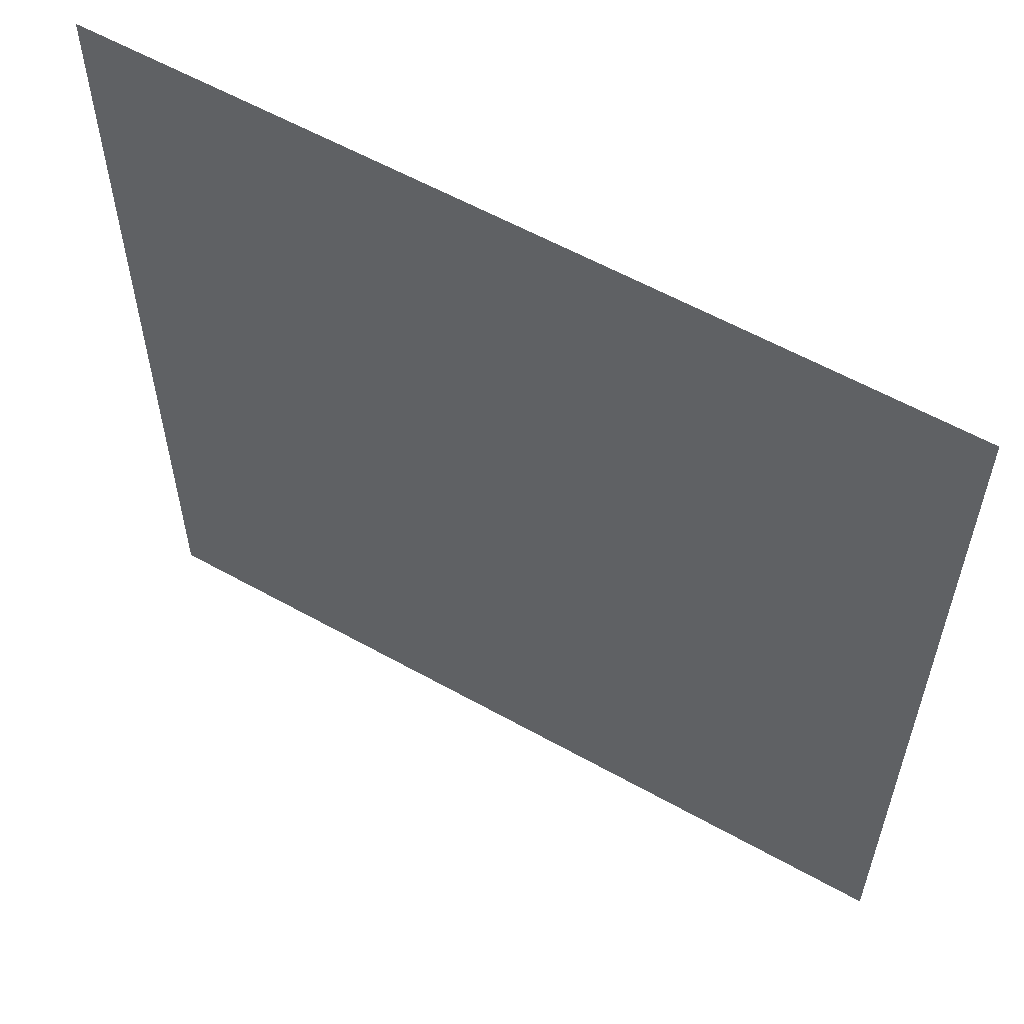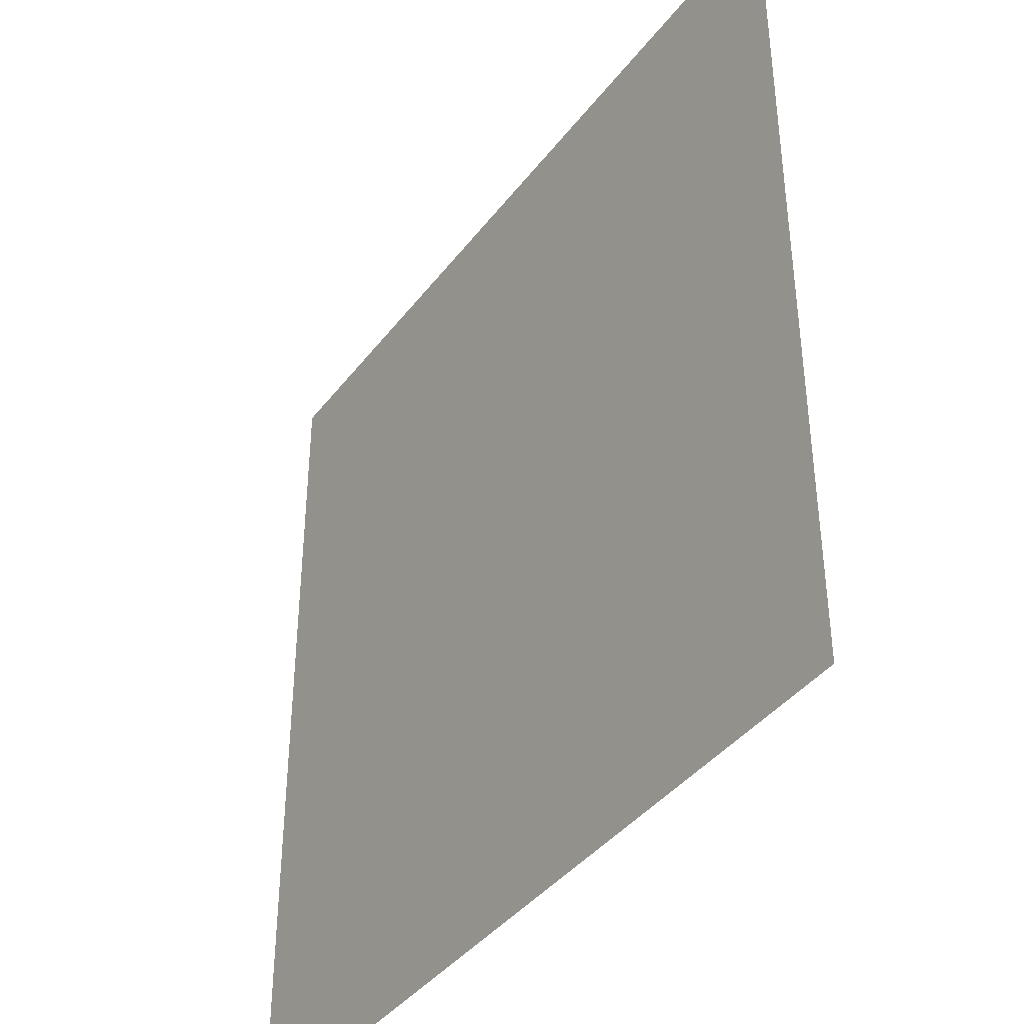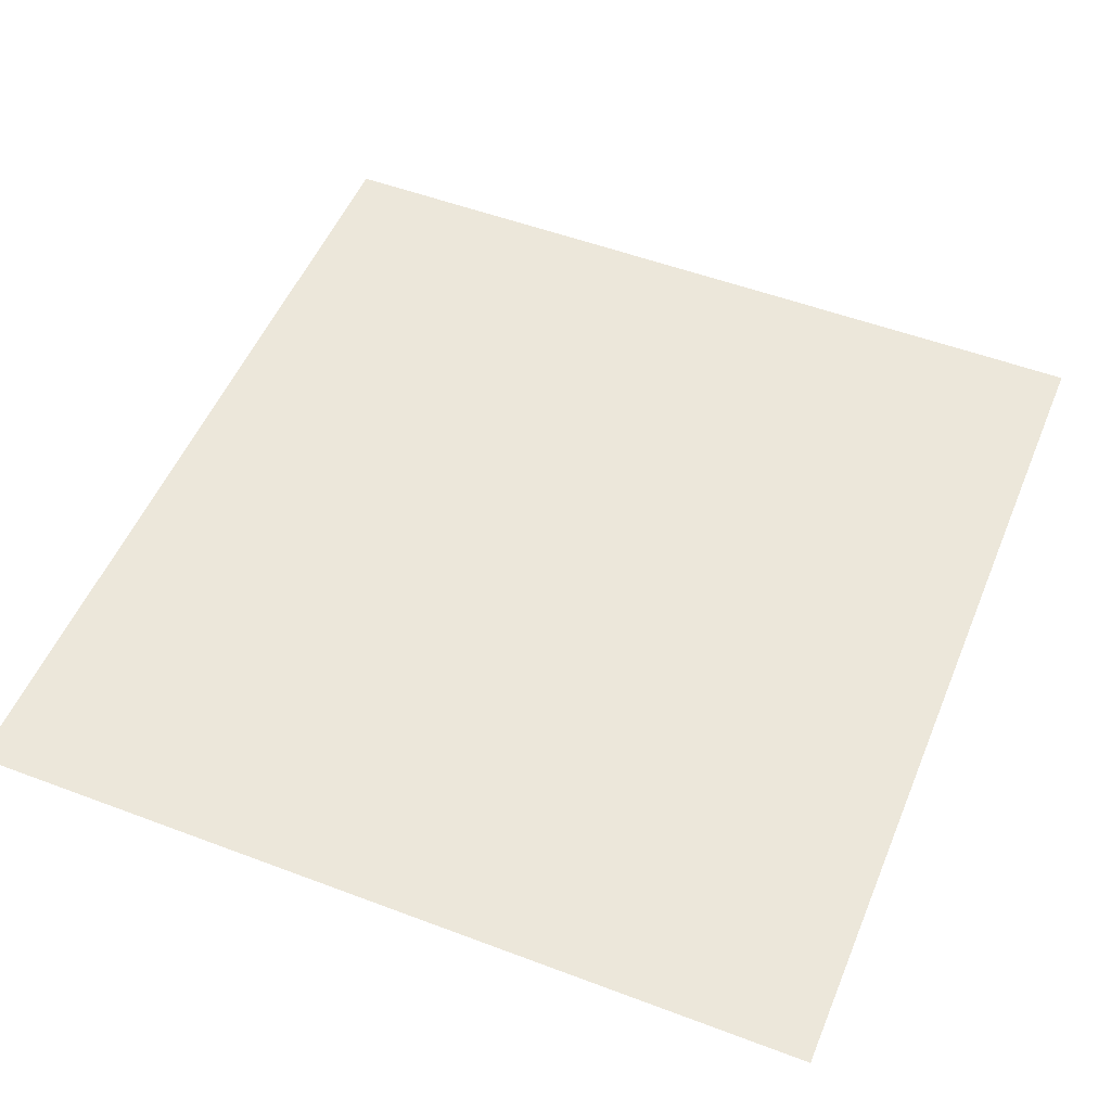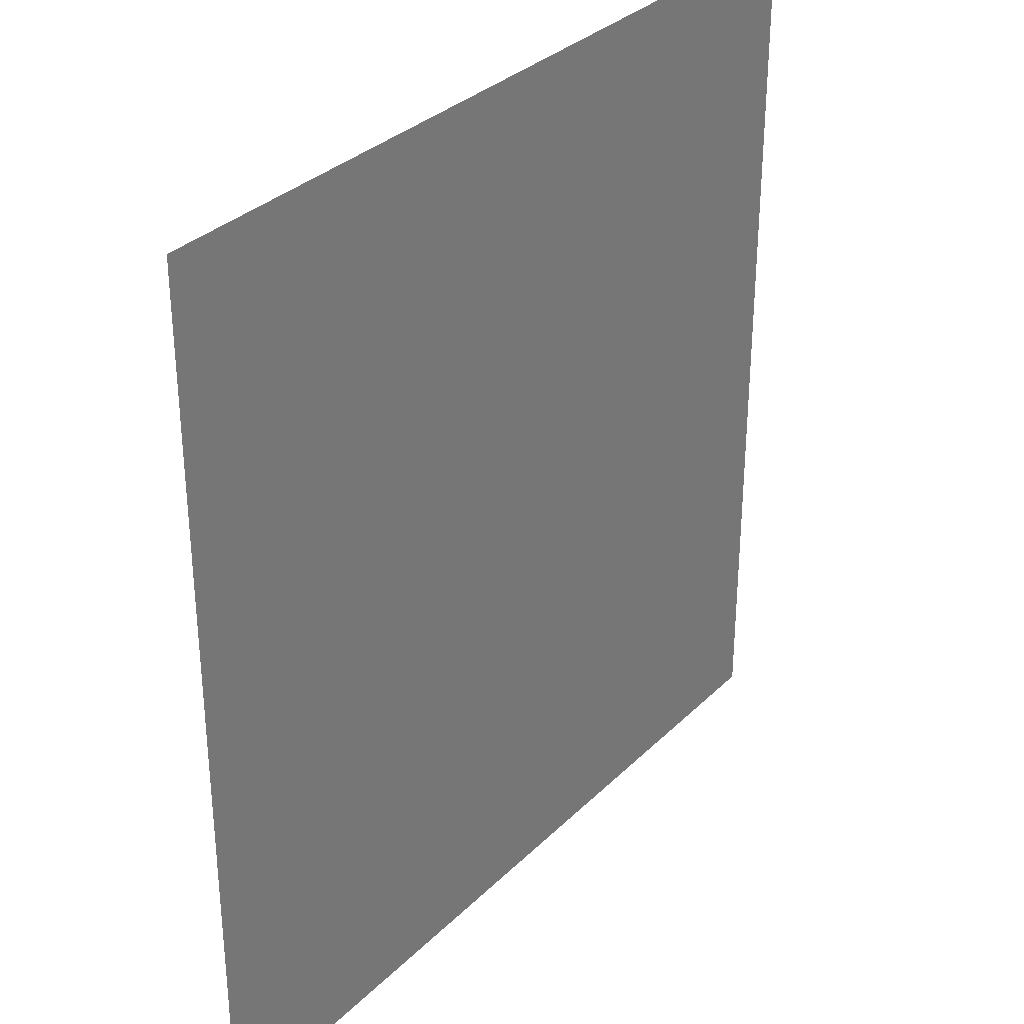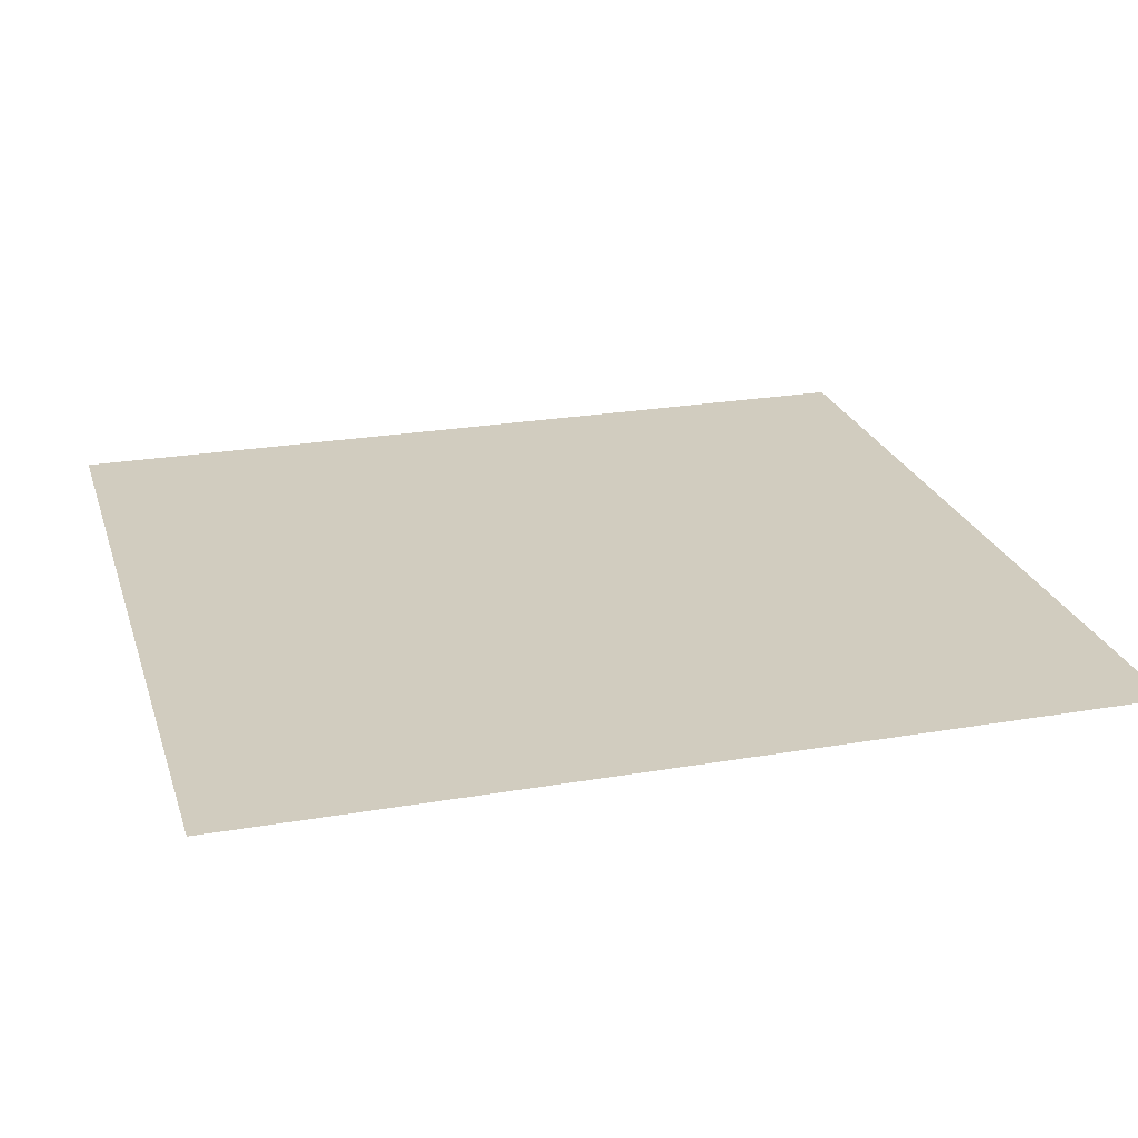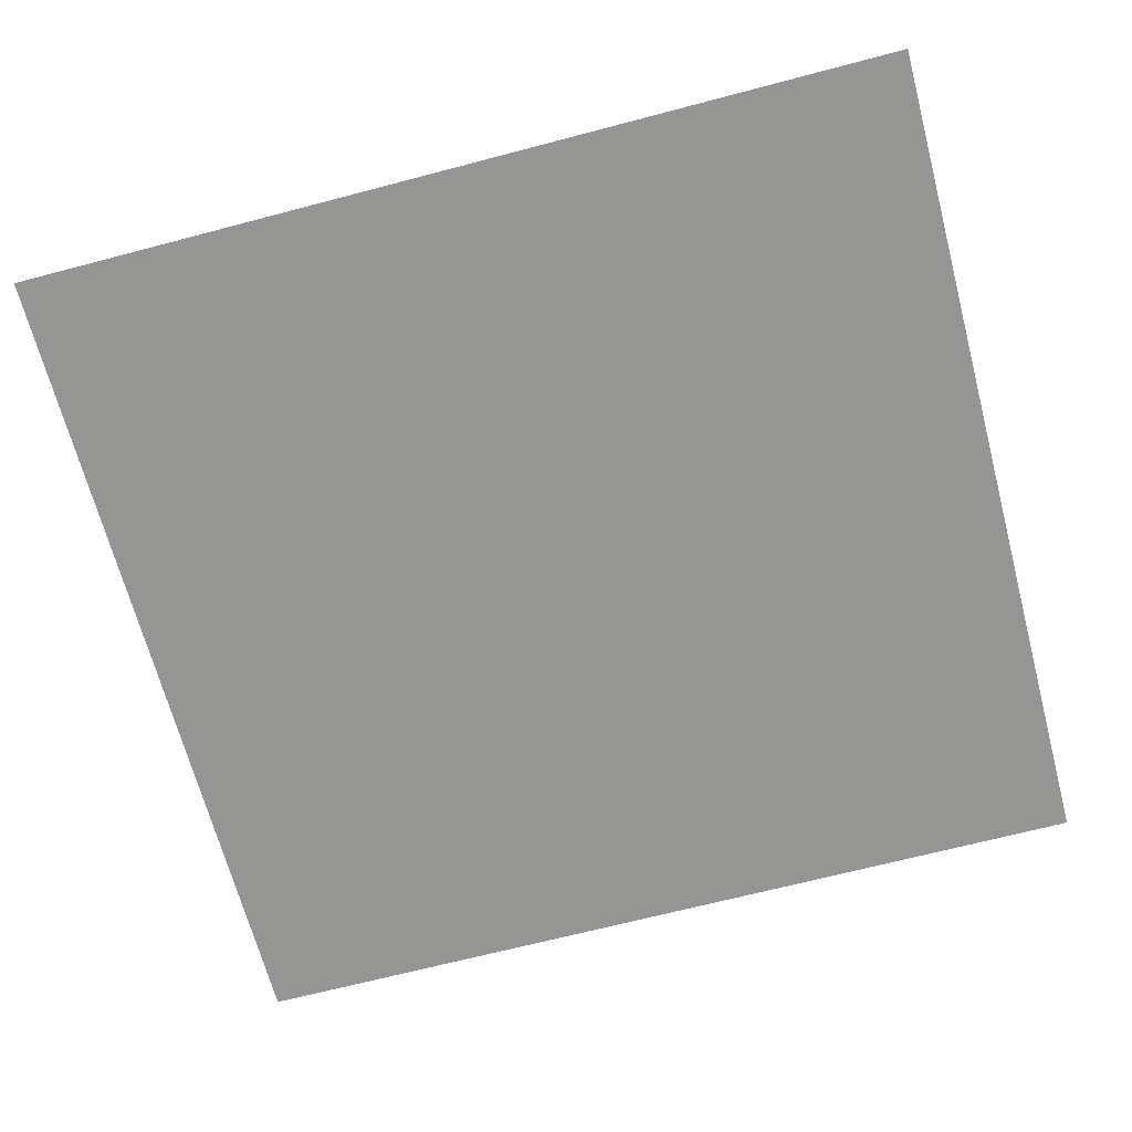
<metadata>
{"format":"obj","ext":"obj","renderer":"f3d","projection":"perspective","resolution":1024,"background":"white","views":[{"elev":58.6,"azim":-150.0,"up":"+Y"},{"elev":-40.1,"azim":56.5,"up":"+Y"},{"elev":52.1,"azim":-157.8,"up":"+Z"},{"elev":32.5,"azim":-53.0,"up":"+Y"},{"elev":24.1,"azim":-105.9,"up":"+Z"},{"elev":-67.3,"azim":-75.2,"up":"+Z"}]}
</metadata>
<code>
g t076v002_m
v -0.8137 1.848 0
v 0.8137 1.848 0
v 0.8137 0.1524 0
v -0.8137 0.1524 0
g t076v002_m_0
f 3 2 1
f 4 3 1

</code>
